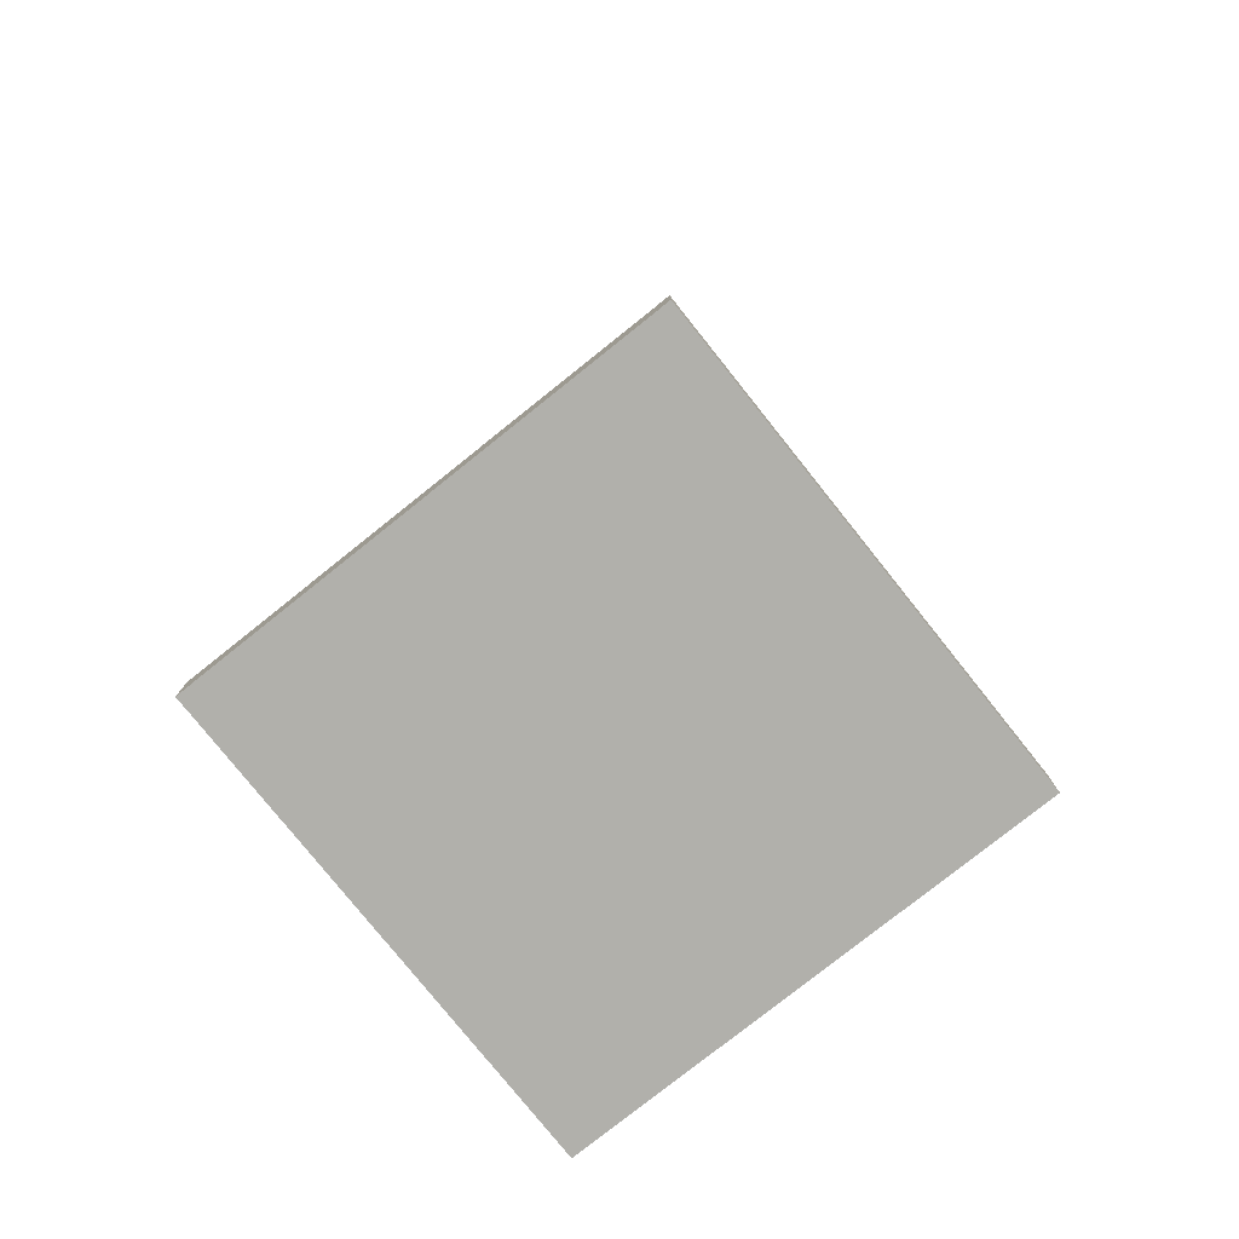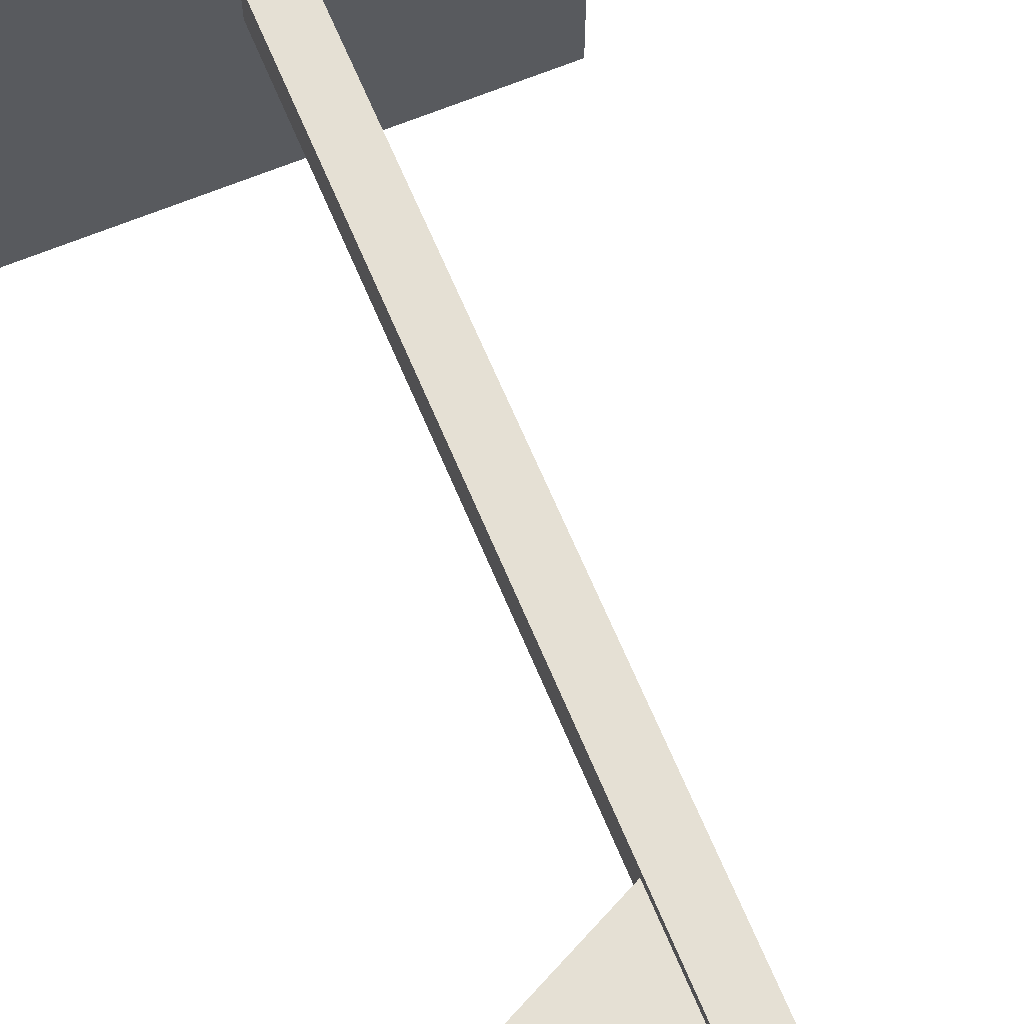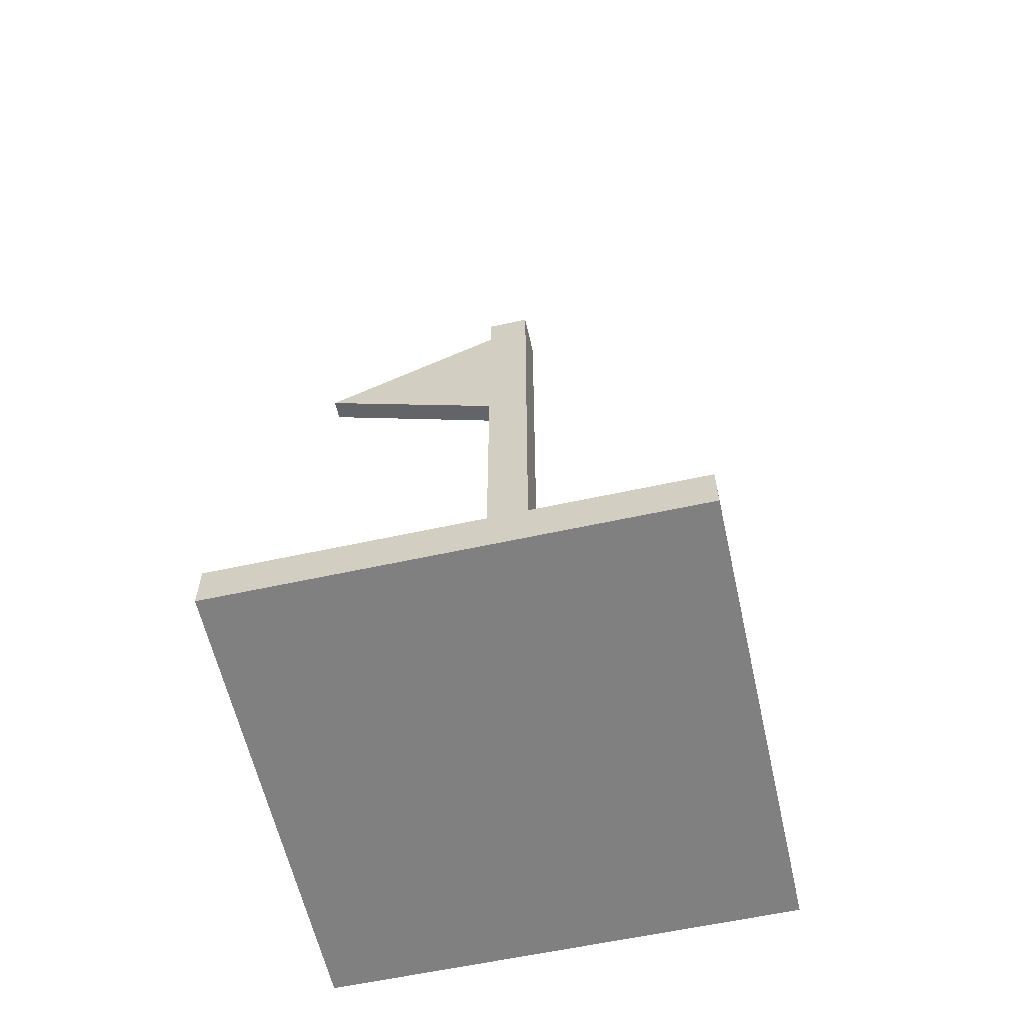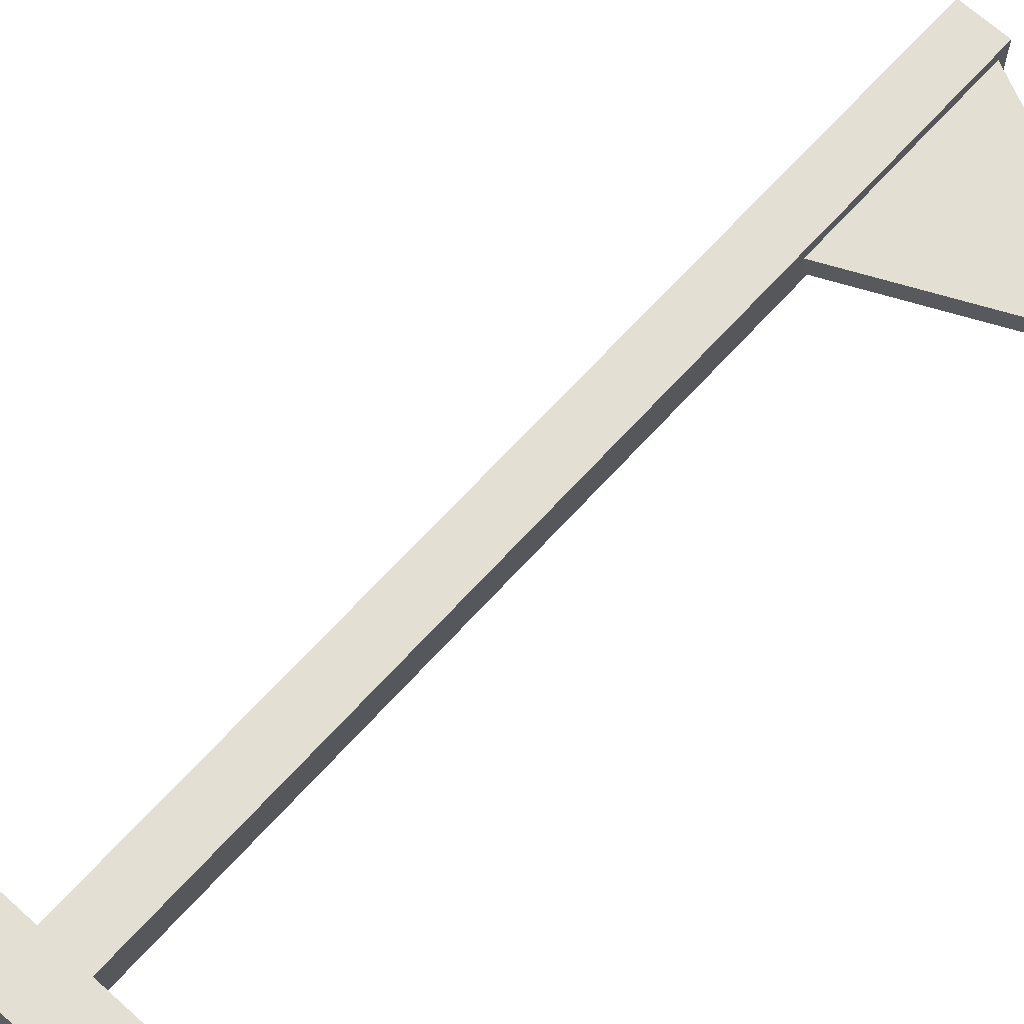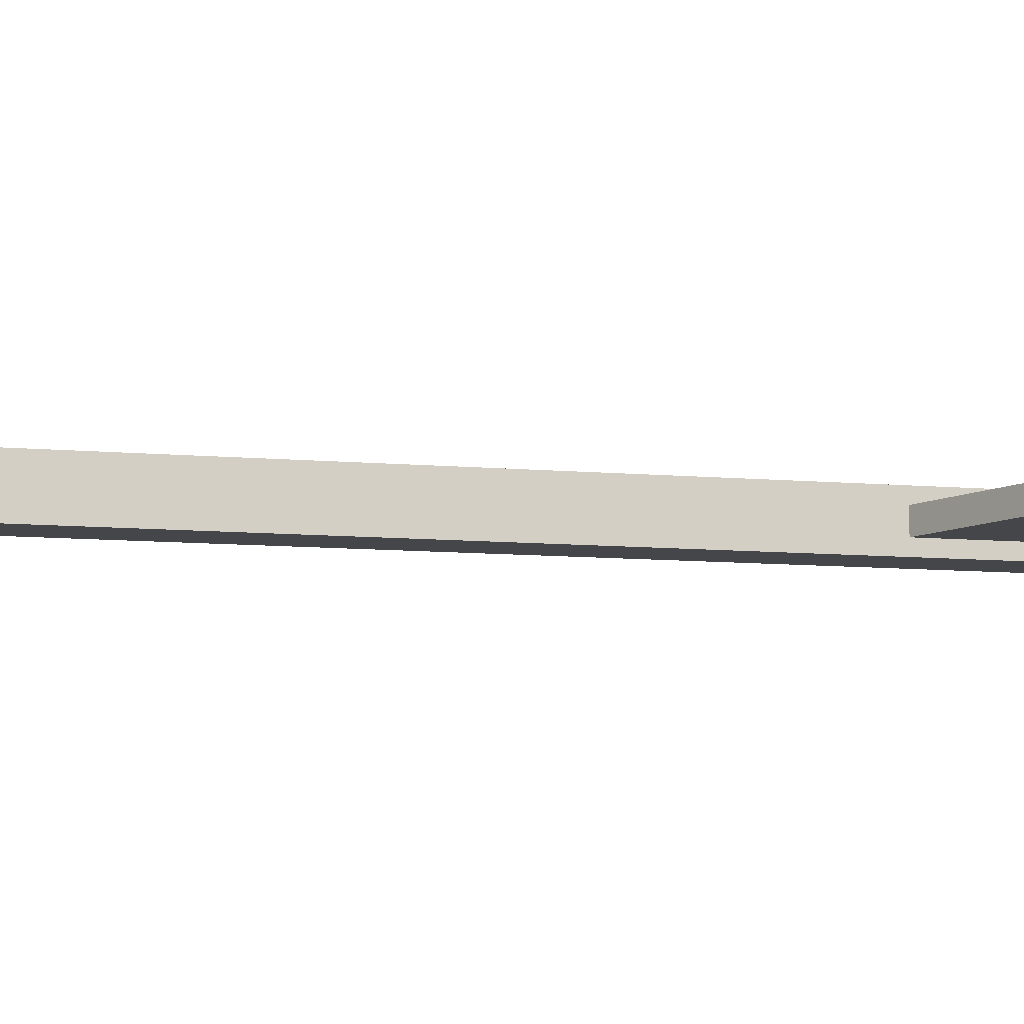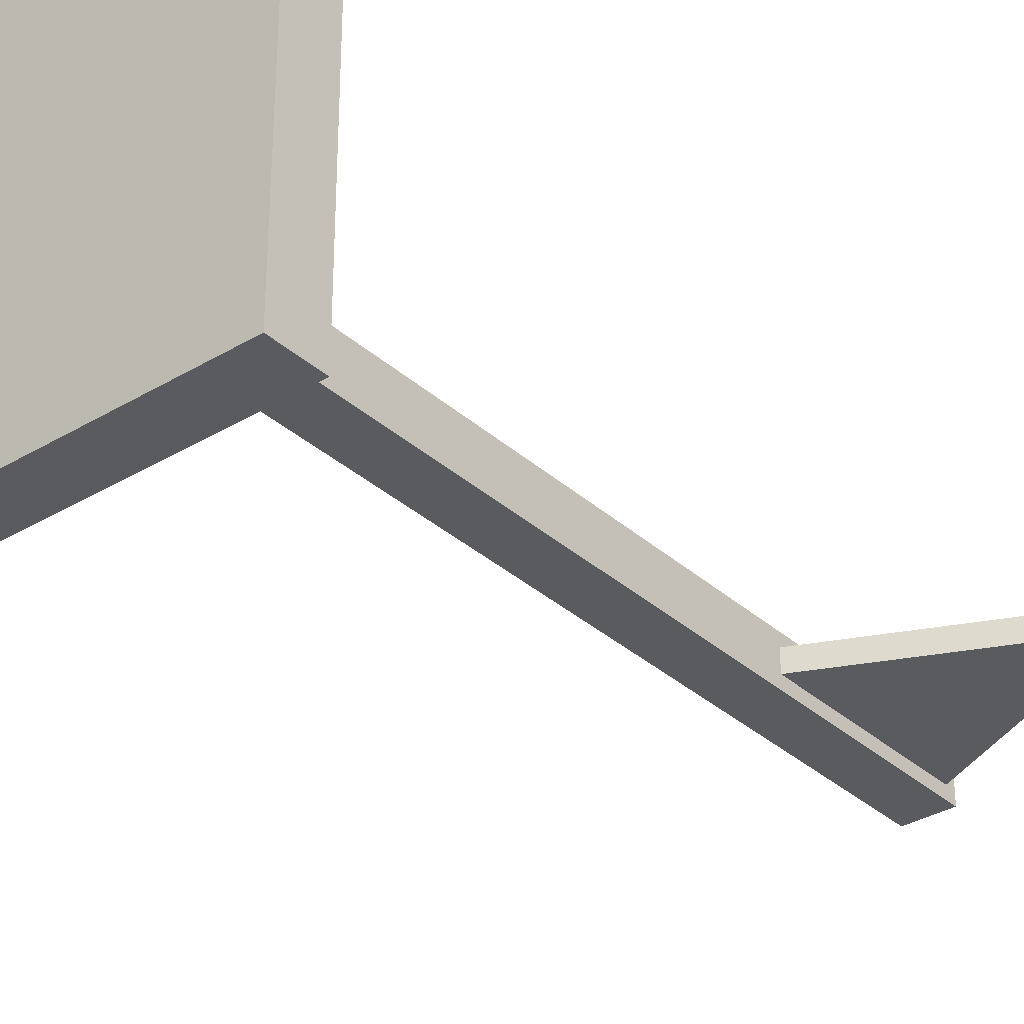
<metadata>
{"format":"obj","ext":"obj","renderer":"f3d","projection":"perspective","resolution":1024,"background":"white","views":[{"elev":-78.5,"azim":38.6,"up":"+Z"},{"elev":65.8,"azim":-22.6,"up":"+Y"},{"elev":-60.2,"azim":12.6,"up":"+Z"},{"elev":67.1,"azim":-137.8,"up":"+Y"},{"elev":-9.8,"azim":-102.9,"up":"+Y"},{"elev":-33.4,"azim":-140.4,"up":"+Y"}]}
</metadata>
<code>
v -1 -1 0
v -1 -1 0.2
v -1 1 0
v -1 1 0.2
v 1 -1 0
v 1 -1 0.2
v 1 1 0
v 1 1 0.2
v -0.1 -0.1 0.2
v -0.1 0.1 0.2
v 0.1 0.1 0.2
v 0.1 -0.1 0.2
v -0.1 -0.1 4
v -0.1 0.1 4
v 0.1 0.1 4
v 0.1 -0.1 4
v 0.1 0.1 3.05
v 0.1 -0.1 3.05
v -0.1 -0.1 3.05
v -0.1 0.1 3.05
v -0.1 -0.045 3.953
v -0.1 0.045 3.953
v -0.1 -0.045 3.098
v -0.1 0.045 3.098
v -1 -0.045 3.525
v -1 0.045 3.525
f 2 3 1
f 4 7 3
f 8 5 7
f 6 1 5
f 7 1 3
f 4 11 8
f 17 16 18
f 8 12 6
f 2 10 4
f 6 9 2
f 14 16 15
f 19 24 20
f 18 13 19
f 20 15 17
f 10 17 11
f 12 19 9
f 9 20 10
f 11 18 12
f 22 24 26
f 13 23 19
f 14 21 13
f 20 22 14
f 22 25 21
f 23 26 24
f 23 21 25
f 2 4 3
f 4 8 7
f 8 6 5
f 6 2 1
f 7 5 1
f 4 10 11
f 17 15 16
f 8 11 12
f 2 9 10
f 6 12 9
f 14 13 16
f 19 23 24
f 18 16 13
f 20 14 15
f 10 20 17
f 12 18 19
f 9 19 20
f 11 17 18
f 13 21 23
f 14 22 21
f 20 24 22
f 22 26 25
f 23 25 26

</code>
